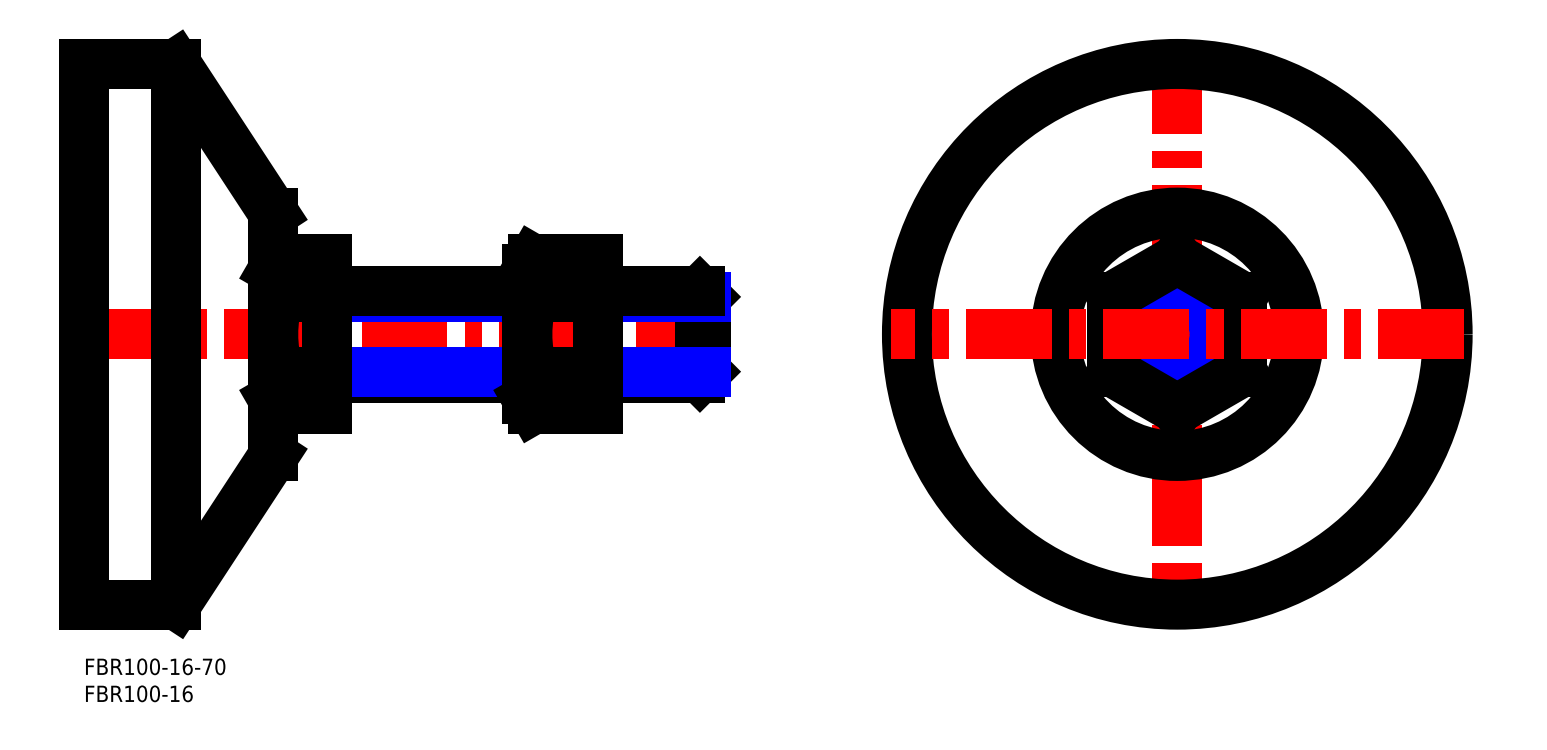
<metadata>
{"format":"dxf","ext":"dxf","renderer":"ezdxf+matplotlib","layout":"modelspace","background":"white","min_lineweight":24,"dpi":150}
</metadata>
<code>
0
SECTION
2
ENTITIES
0
INSERT
8
MSM_CONTINUOUS
2
*U2
10
0
20
0
30
0
0
INSERT
8
MSM_CONTINUOUS
2
*U3
10
0
20
0
30
0
0
LINE
8
MSM_CENTER
10
118
20
60
30
0
11
-2.5
21
60
31
0
0
LINE
8
MSM_CONTINUOUS
10
35
20
82.5
30
0
11
17
21
110
31
0
0
LINE
8
MSM_CONTINUOUS
10
17
20
110
30
0
11
17
21
10
31
0
0
LINE
8
MSM_CONTINUOUS
10
0
20
110
30
0
11
0
21
10
31
0
0
LINE
8
MSM_CONTINUOUS
10
0
20
10
30
0
11
17
21
10
31
0
0
LINE
8
MSM_CONTINUOUS
10
17
20
10
30
0
11
35
21
37.5
31
0
0
LINE
8
MSM_CONTINUOUS
10
35
20
82.5
30
0
11
35
21
37.5
31
0
0
LINE
8
MSM_CONTINUOUS
10
17
20
110
30
0
11
0
21
110
31
0
0
LINE
8
MSM_CENTER
10
202.2
20
113
30
0
11
202.2
21
7
31
0
0
CIRCLE
8
MSM_CONTINUOUS
10
202.2
20
60
30
0
40
50
0
CIRCLE
8
MSM_CONTINUOUS
10
202.2
20
60
30
0
40
22.5
0
CIRCLE
8
MSM_CONTINUOUS
10
202.2
20
60
30
0
40
8
0
CIRCLE
8
MSM_NARROW
10
202.2
20
60
30
0
40
6.918
0
LINE
8
MSM_CONTINUOUS
10
115
20
53.08
30
0
11
115
21
66.92
31
0
0
LINE
8
MSM_CONTINUOUS
10
115
20
53.08
30
0
11
113.9
21
52
31
0
0
LINE
8
MSM_CONTINUOUS
10
113.9
20
52
30
0
11
113.9
21
68
31
0
0
LINE
8
MSM_CONTINUOUS
10
113.9
20
68
30
0
11
115
21
66.92
31
0
0
LINE
8
MSM_CONTINUOUS
10
95
20
52
30
0
11
113.9
21
52
31
0
0
LINE
8
MSM_CONTINUOUS
10
45
20
52
30
0
11
82
21
52
31
0
0
LINE
8
MSM_NARROW
10
95
20
53.08
30
0
11
115
21
53.08
31
0
0
LINE
8
MSM_NARROW
10
45
20
53.08
30
0
11
82
21
53.08
31
0
0
LINE
8
MSM_NARROW
10
95
20
66.92
30
0
11
115
21
66.92
31
0
0
LINE
8
MSM_NARROW
10
45
20
66.92
30
0
11
82
21
66.92
31
0
0
LINE
8
MSM_CONTINUOUS
10
95
20
68
30
0
11
113.9
21
68
31
0
0
LINE
8
MSM_CONTINUOUS
10
45
20
68
30
0
11
82
21
68
31
0
0
LINE
8
MSM_CONTINUOUS
10
45
20
46.14
30
0
11
45
21
73.86
31
0
0
ARC
8
MSM_CONTINUOUS
10
57.93
20
60
30
0
40
22.93
50
162.4
51
197.6
0
LINE
8
MSM_CONTINUOUS
10
35
20
48
30
0
11
36.07
21
46.14
31
0
0
LINE
8
MSM_CONTINUOUS
10
35
20
72
30
0
11
36.07
21
73.86
31
0
0
ARC
8
MSM_CONTINUOUS
10
41.13
20
70.39
30
0
40
6.134
50
154.4
51
214.4
0
LINE
8
MSM_CONTINUOUS
10
36.07
20
73.86
30
0
11
45
21
73.86
31
0
0
LINE
8
MSM_CONTINUOUS
10
36.07
20
66.93
30
0
11
45
21
66.93
31
0
0
LINE
8
MSM_CONTINUOUS
10
36.07
20
53.07
30
0
11
45
21
53.07
31
0
0
ARC
8
MSM_CONTINUOUS
10
41.13
20
49.61
30
0
40
6.134
50
145.6
51
205.6
0
LINE
8
MSM_CONTINUOUS
10
36.07
20
46.14
30
0
11
45
21
46.14
31
0
0
LINE
8
MSM_CONTINUOUS
10
95
20
46.14
30
0
11
95
21
73.86
31
0
0
LINE
8
MSM_CONTINUOUS
10
82
20
48
30
0
11
82
21
72
31
0
0
ARC
8
MSM_CONTINUOUS
10
104.9
20
60
30
0
40
22.93
50
162.4
51
197.6
0
LINE
8
MSM_CONTINUOUS
10
82
20
48
30
0
11
83.07
21
46.14
31
0
0
LINE
8
MSM_CONTINUOUS
10
82
20
72
30
0
11
83.07
21
73.86
31
0
0
ARC
8
MSM_CONTINUOUS
10
88.13
20
70.39
30
0
40
6.134
50
154.4
51
214.4
0
LINE
8
MSM_CONTINUOUS
10
83.07
20
73.86
30
0
11
95
21
73.86
31
0
0
LINE
8
MSM_CONTINUOUS
10
83.07
20
66.93
30
0
11
95
21
66.93
31
0
0
LINE
8
MSM_CONTINUOUS
10
83.07
20
53.07
30
0
11
95
21
53.07
31
0
0
ARC
8
MSM_CONTINUOUS
10
88.13
20
49.61
30
0
40
6.134
50
145.6
51
205.6
0
LINE
8
MSM_CONTINUOUS
10
83.07
20
46.14
30
0
11
95
21
46.14
31
0
0
LINE
8
MSM_CONTINUOUS
10
202.2
20
46.14
30
0
11
214.2
21
53.07
31
0
0
LINE
8
MSM_CONTINUOUS
10
214.2
20
53.07
30
0
11
214.2
21
66.93
31
0
0
LINE
8
MSM_CONTINUOUS
10
214.2
20
66.93
30
0
11
202.2
21
73.86
31
0
0
LINE
8
MSM_CONTINUOUS
10
202.2
20
73.86
30
0
11
190.2
21
66.93
31
0
0
LINE
8
MSM_CONTINUOUS
10
190.2
20
66.93
30
0
11
190.2
21
53.07
31
0
0
LINE
8
MSM_CONTINUOUS
10
190.2
20
53.07
30
0
11
202.2
21
46.14
31
0
0
LINE
8
MSM_CENTER
10
255.2
20
60
30
0
11
149.2
21
60
31
0
0
ENDSEC
0
EOF

</code>
